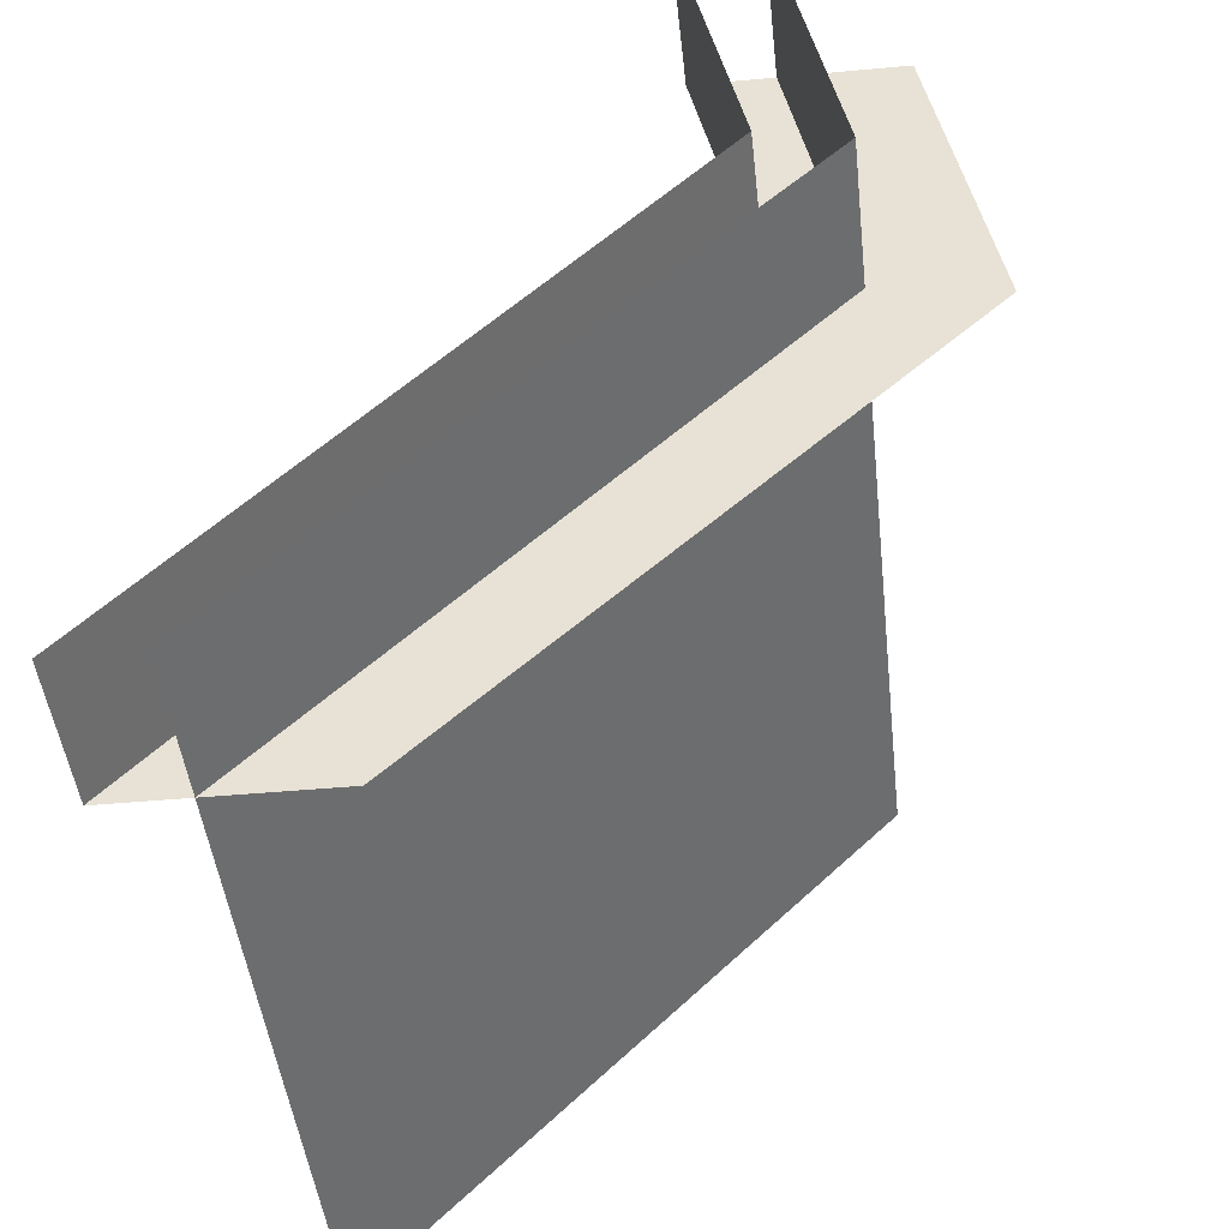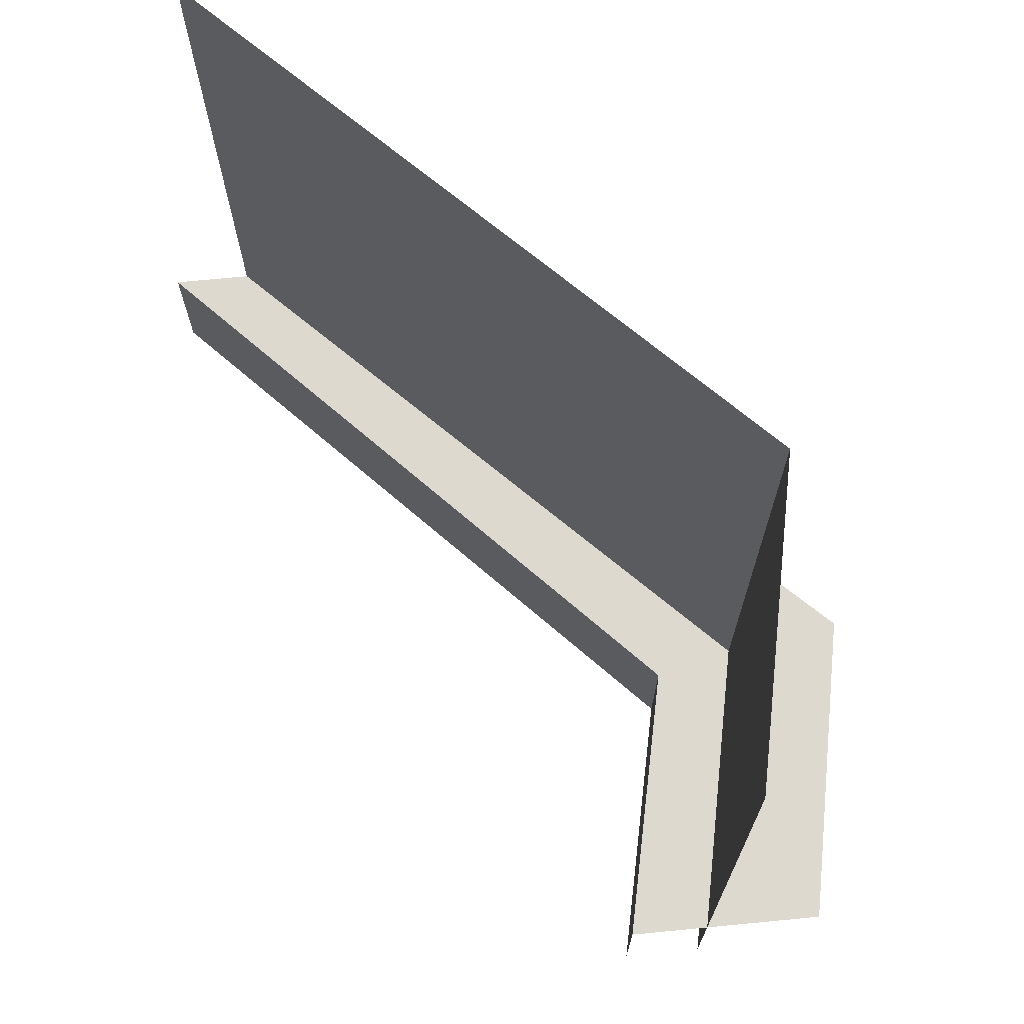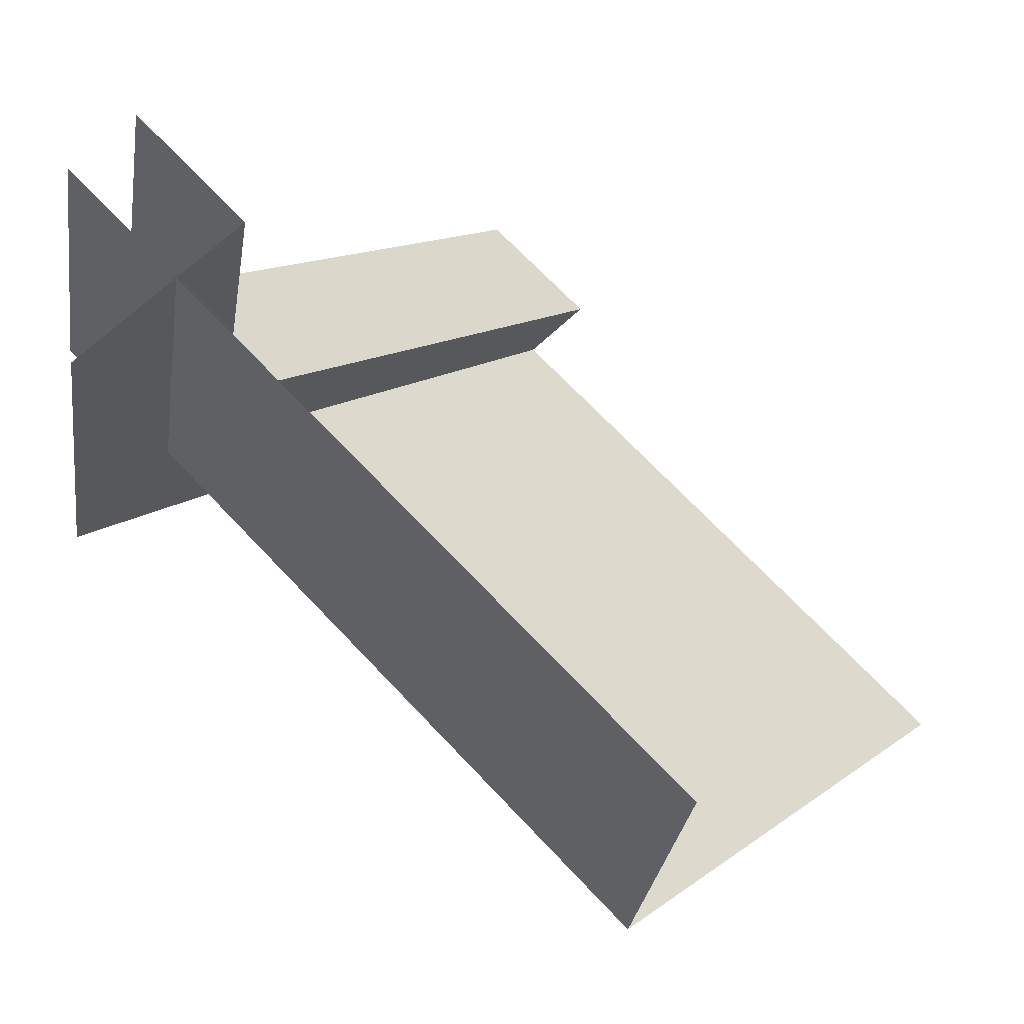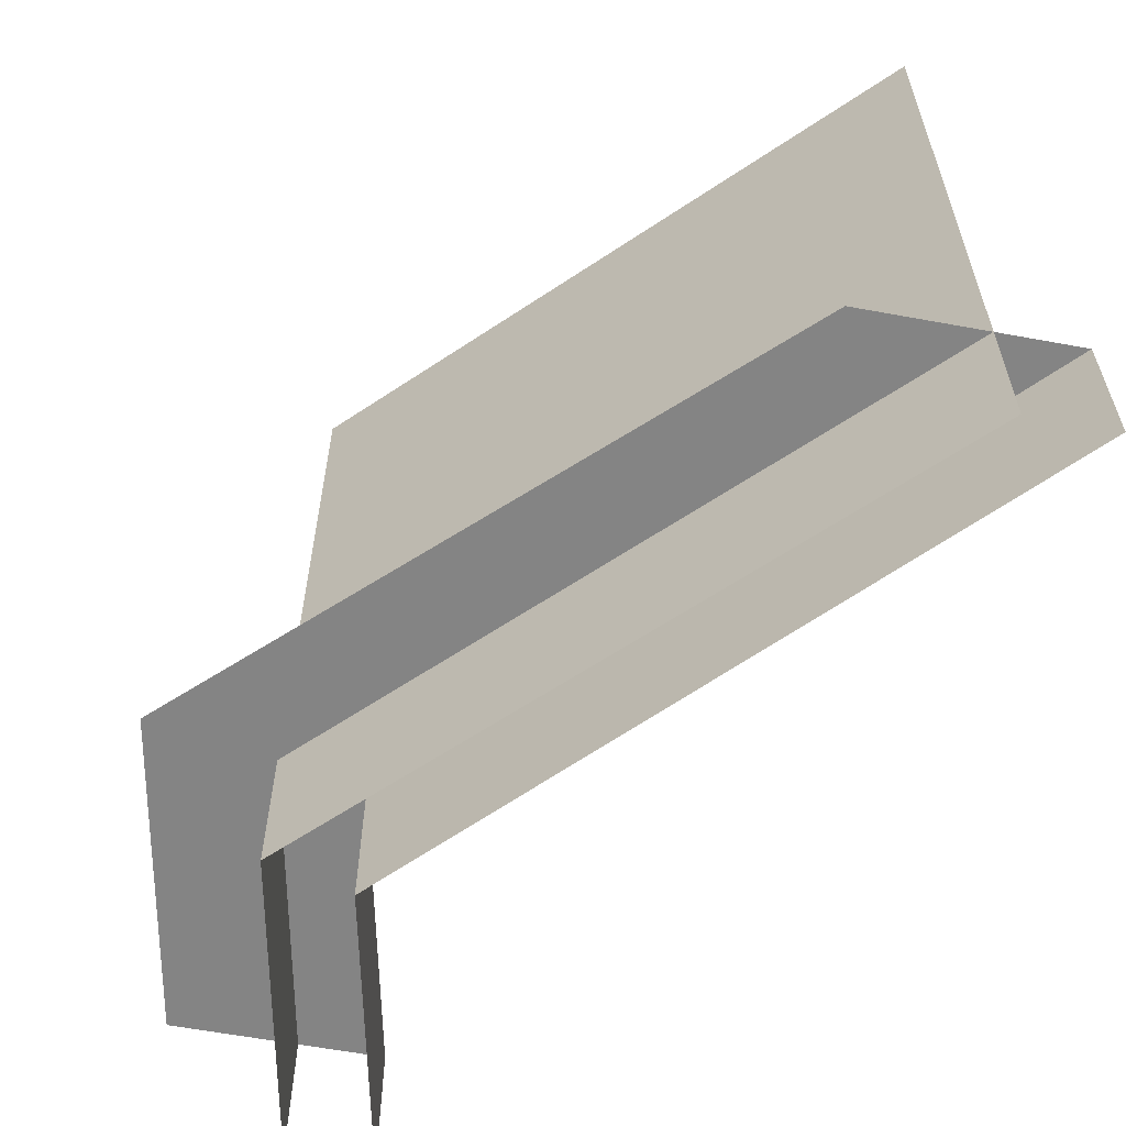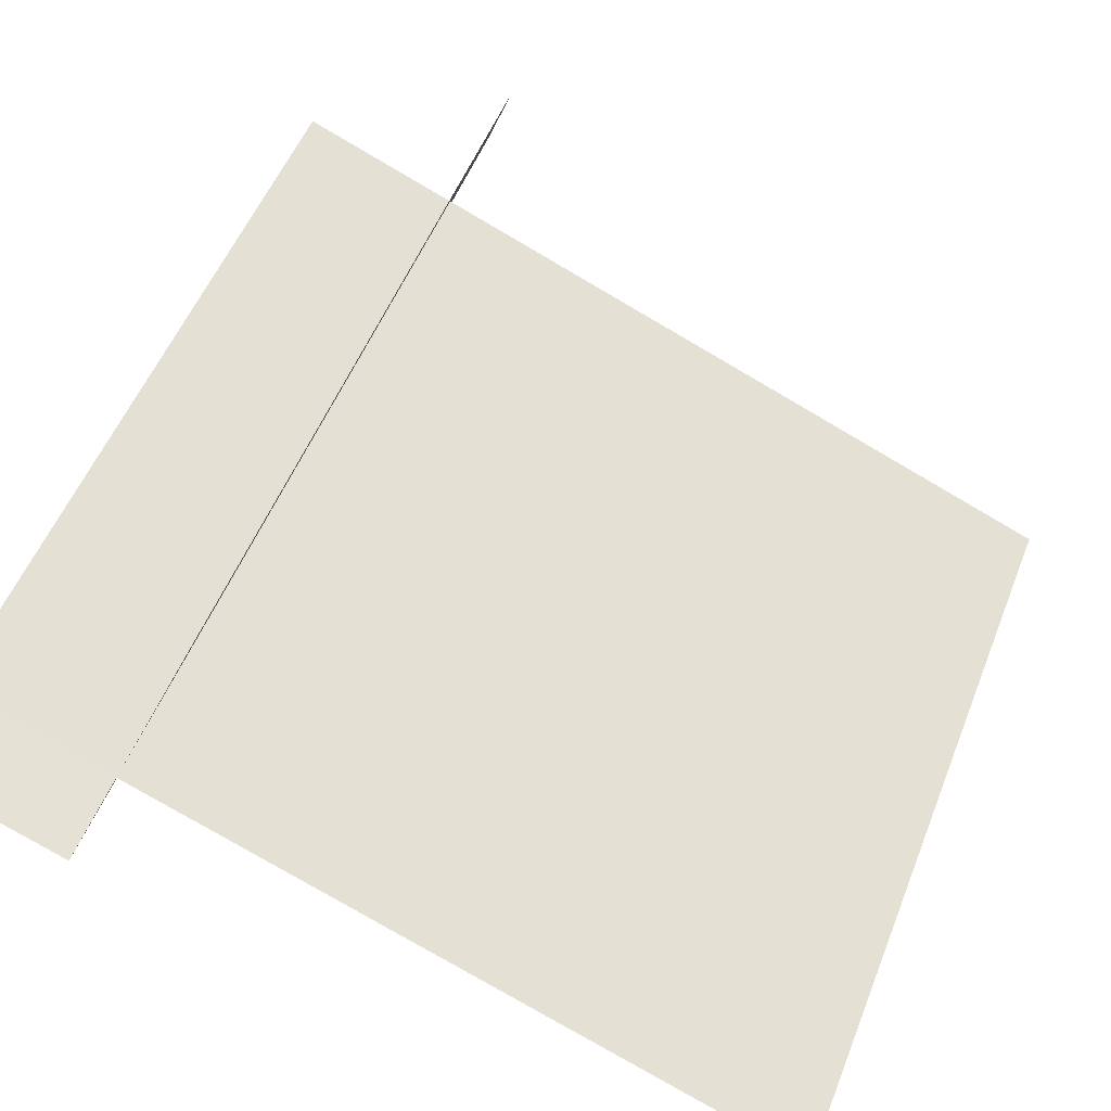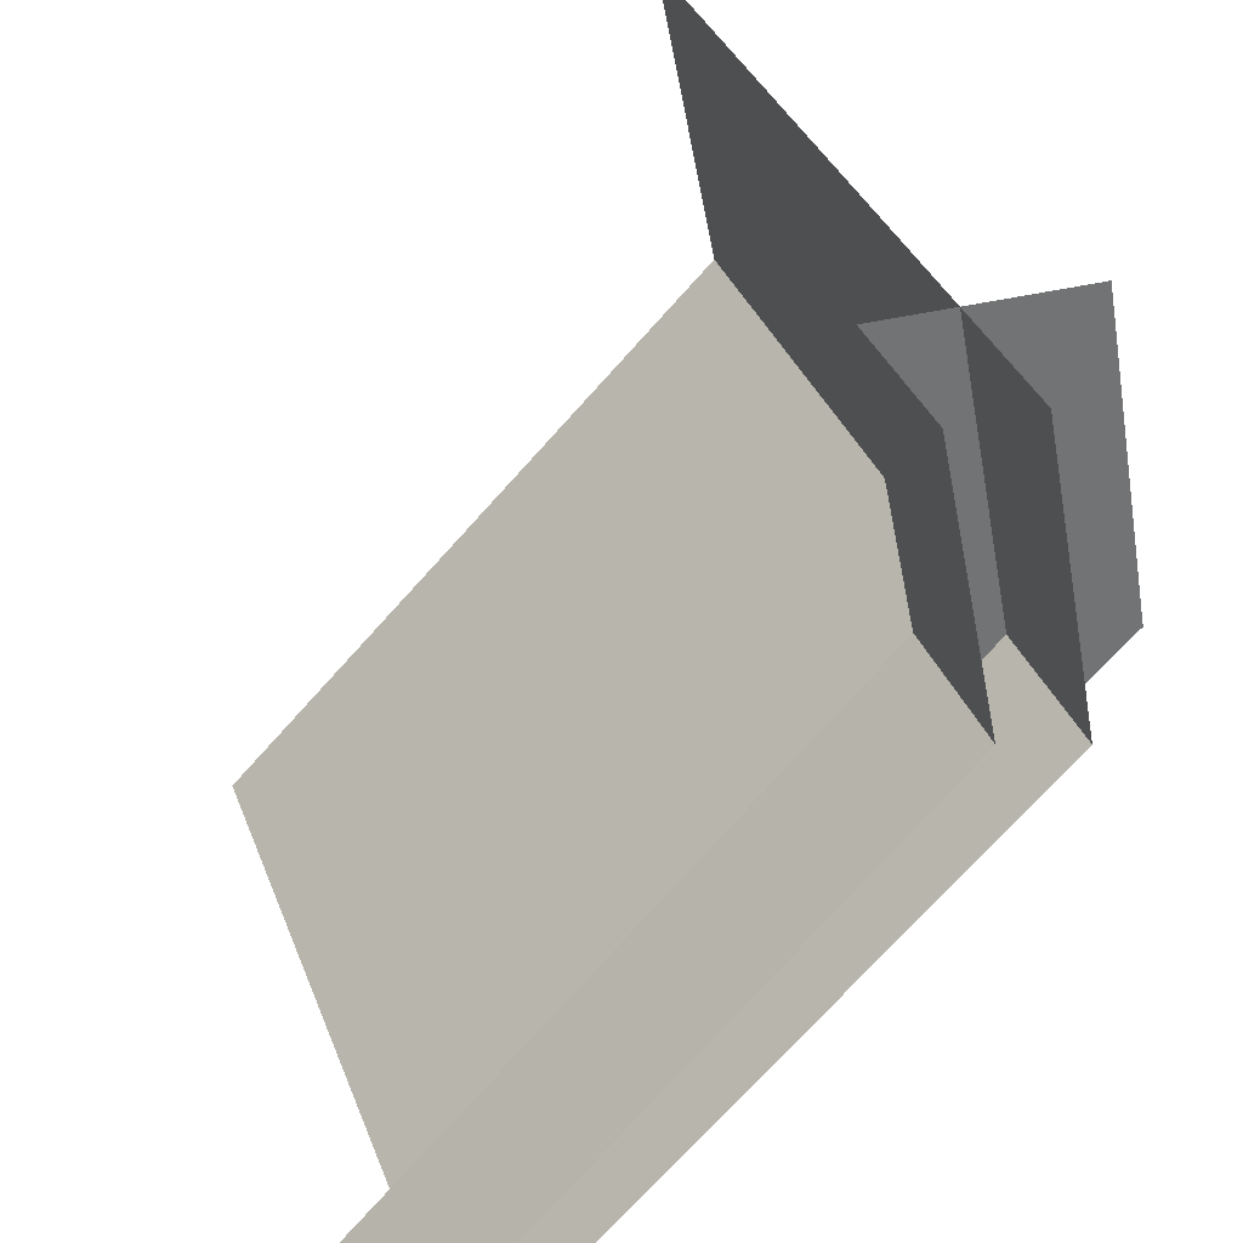
<metadata>
{"format":"obj","ext":"obj","renderer":"f3d","projection":"perspective","resolution":1024,"background":"white","views":[{"elev":-44.8,"azim":-173.9,"up":"+Y"},{"elev":71.4,"azim":174.5,"up":"+Z"},{"elev":68.8,"azim":-43.2,"up":"+Y"},{"elev":-61.4,"azim":-10.6,"up":"+Z"},{"elev":-79.6,"azim":-120.2,"up":"+Y"},{"elev":34.8,"azim":161.0,"up":"+Y"}]}
</metadata>
<code>
o corridor_btm_right_Cube.011
v 1 0 0
v 0.45 1 0
v 0.375 0.65 0
v 1 0 0.1875
v 0.375 0.65 0.1875
v 0.45 1 0.1875
v 0.9 0 0
v 0.35 1 0
v 0.275 0.625 0
v 0.9 0 1
v 0.275 0.625 1
v 0.35 1 1
v 0.75 0 0.1875
v 0.125 0.6 0.1875
v 0.2 1 0.1875
f 11 10 7
f 9 8 12
f 9 11 7
f 11 9 12
f 5 4 1
f 5 3 2
f 5 6 15
f 5 14 13
f 3 5 1
f 6 5 2
f 14 5 15
f 4 5 13

</code>
